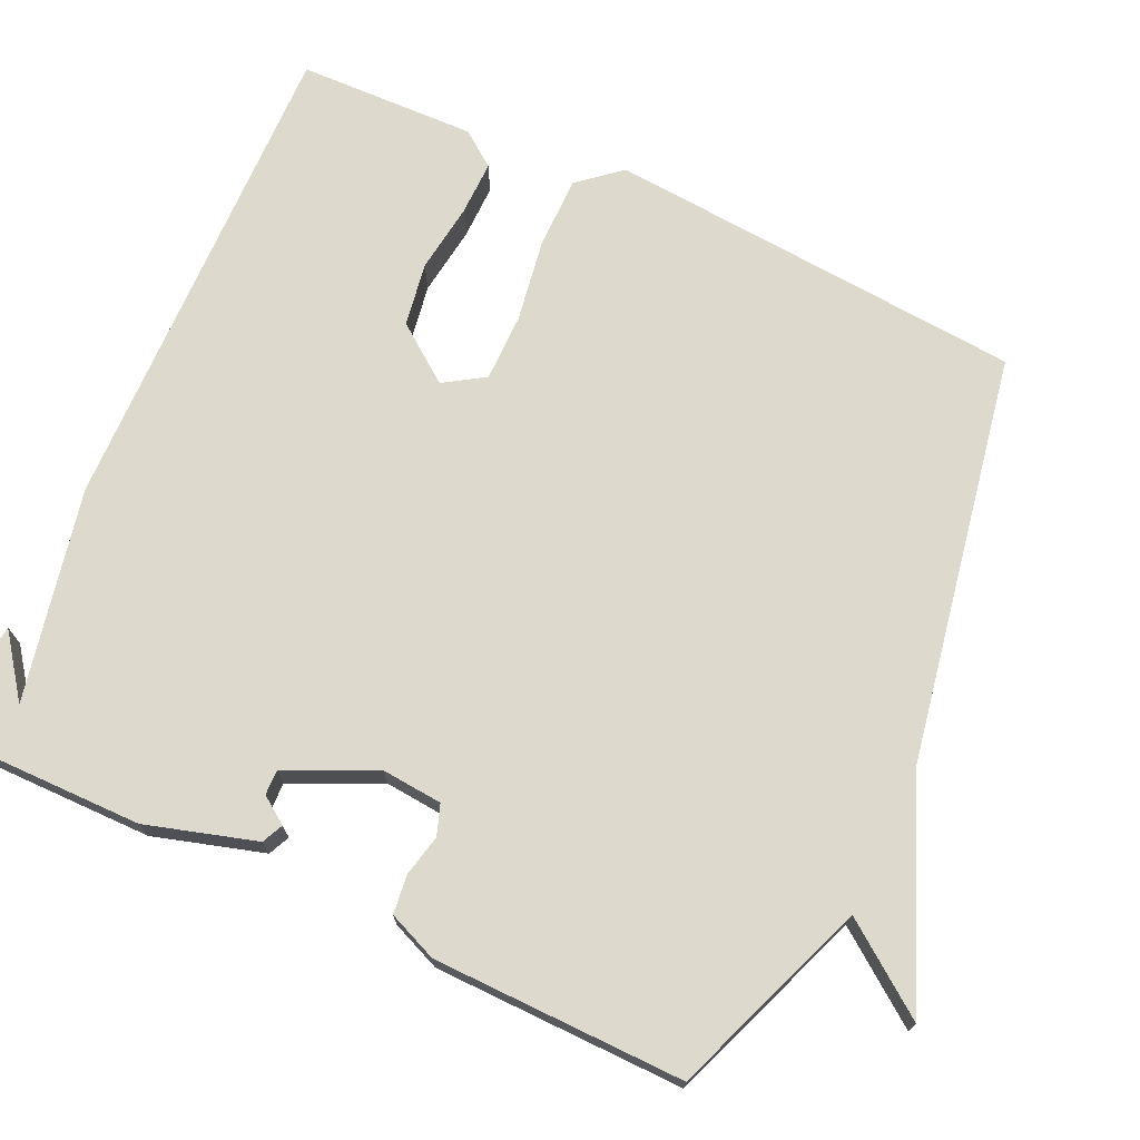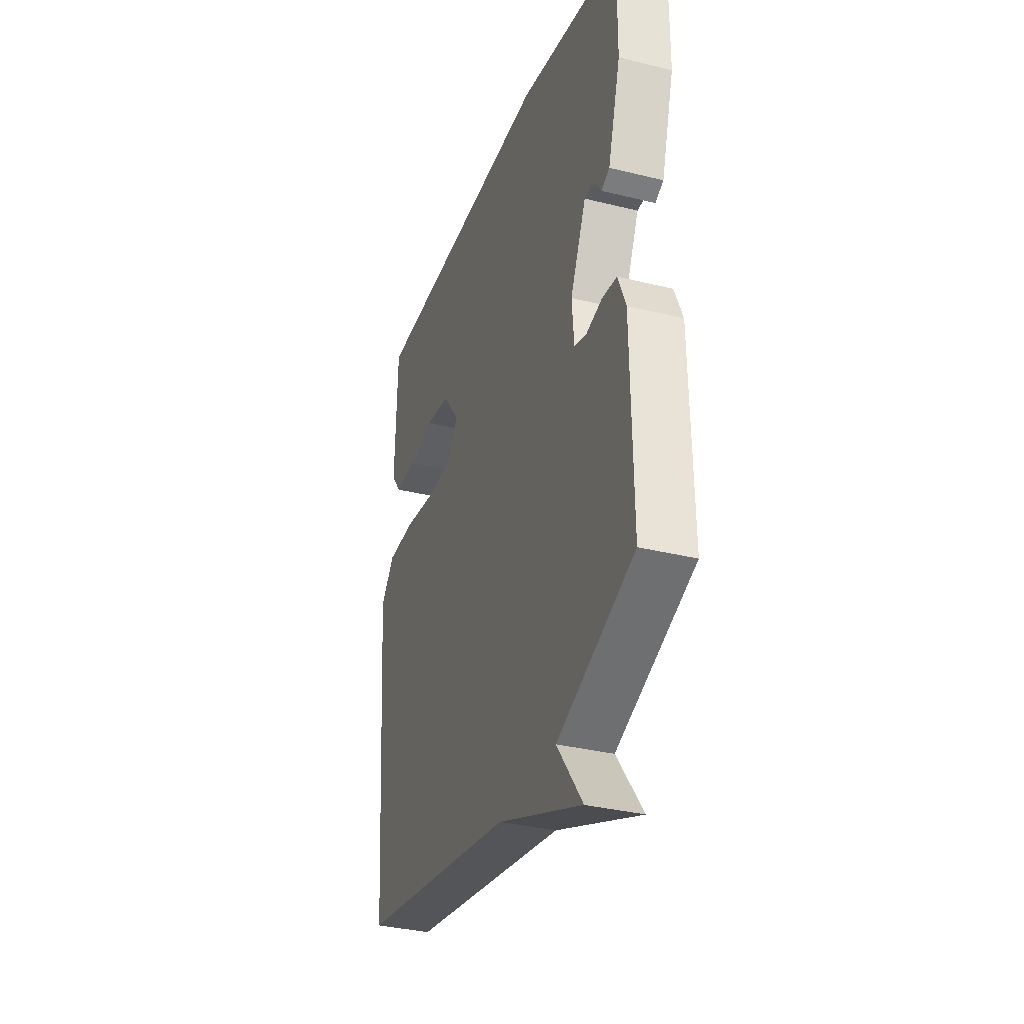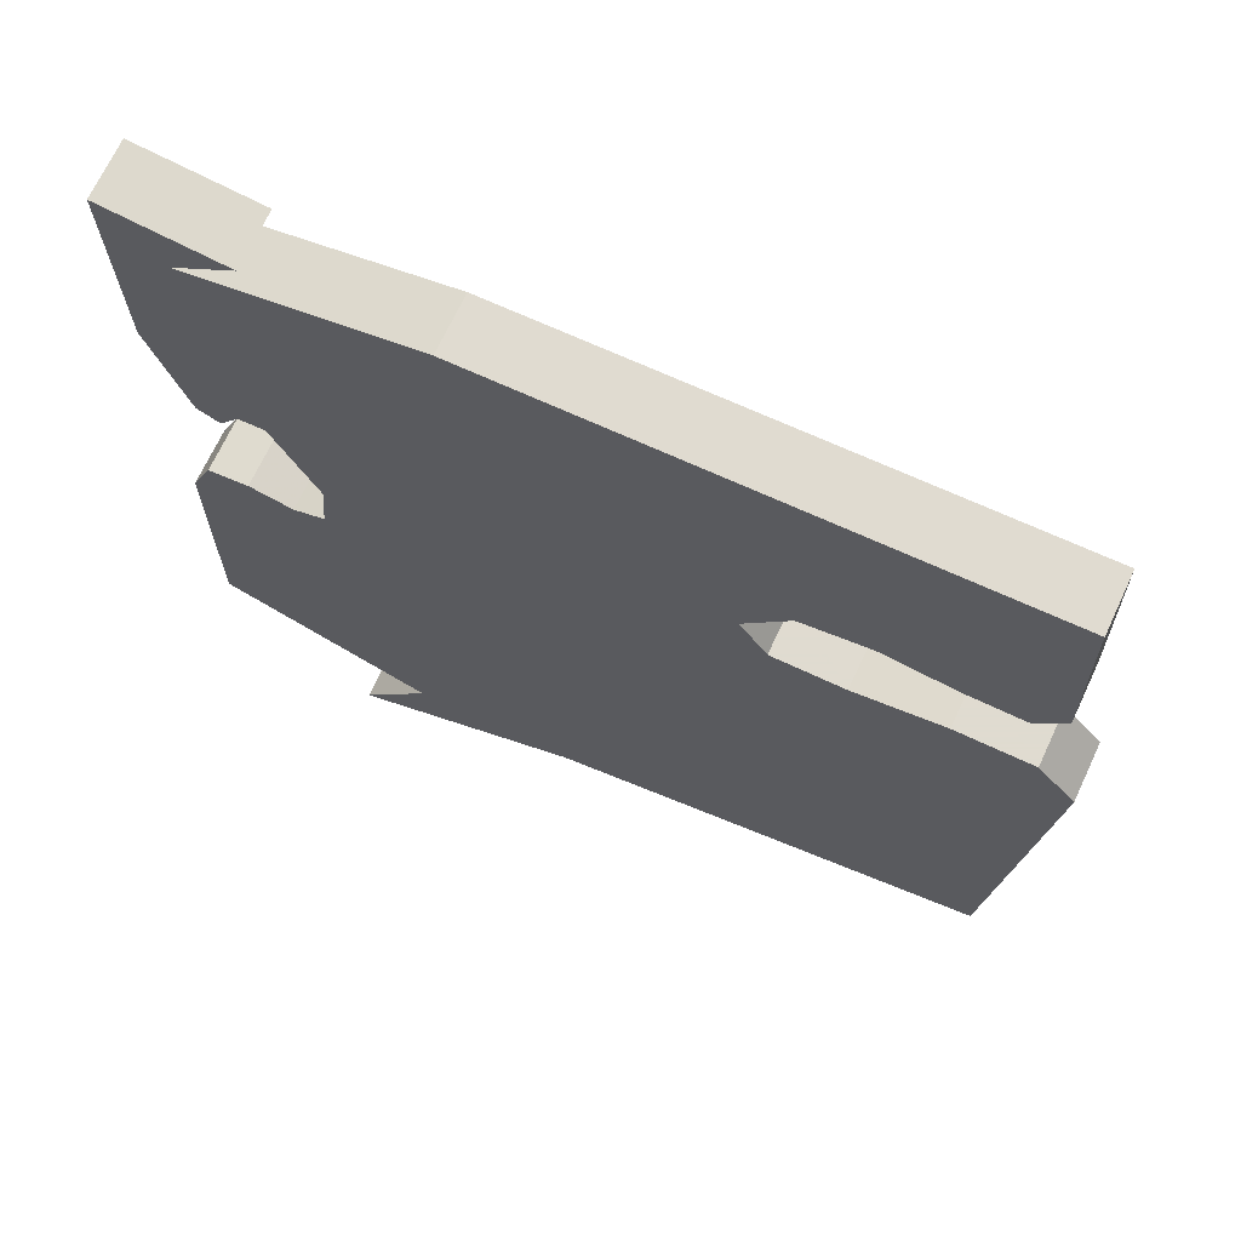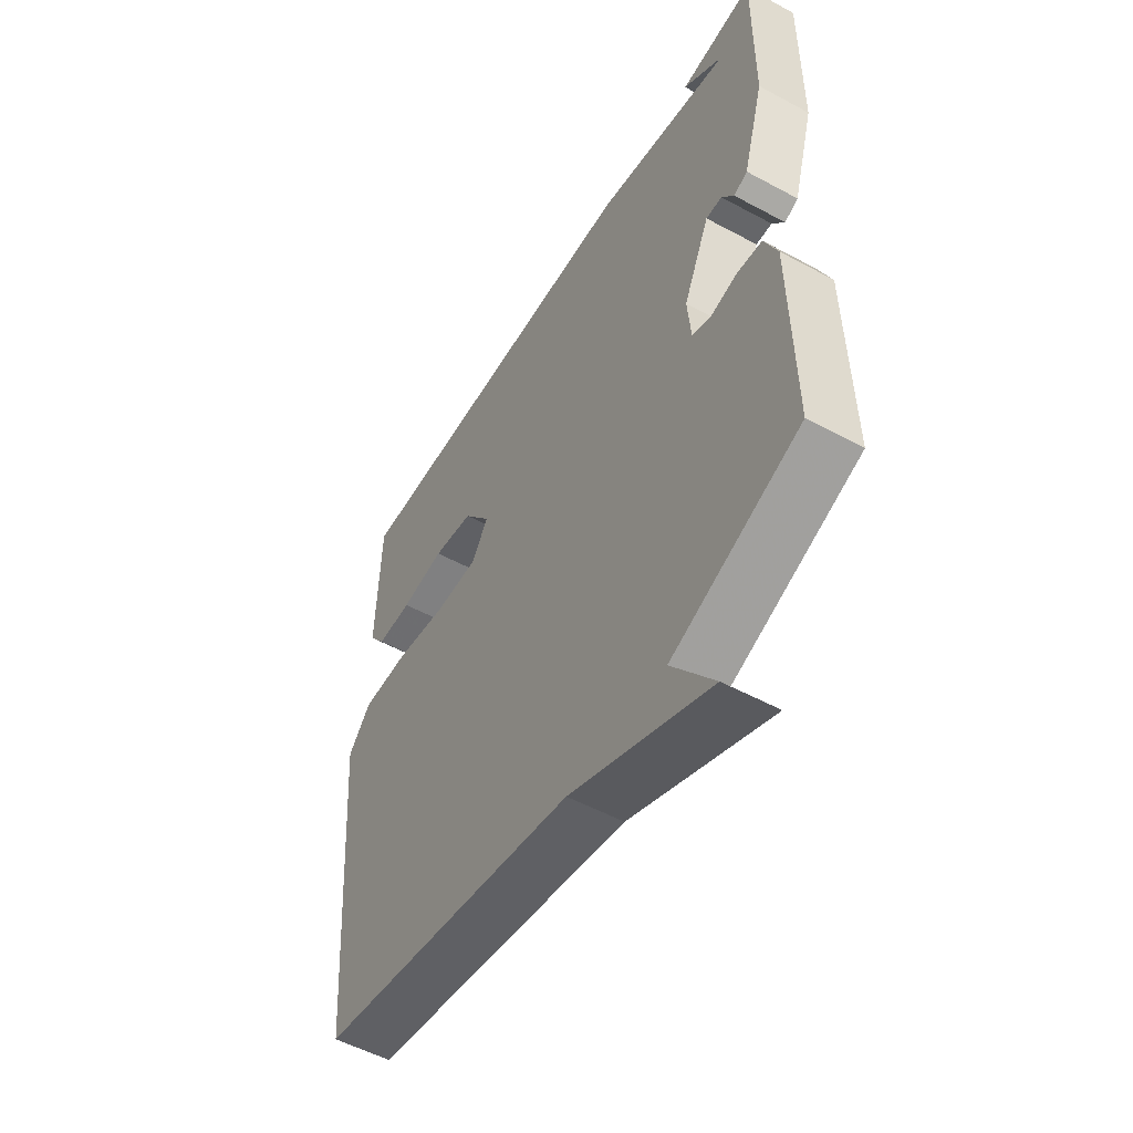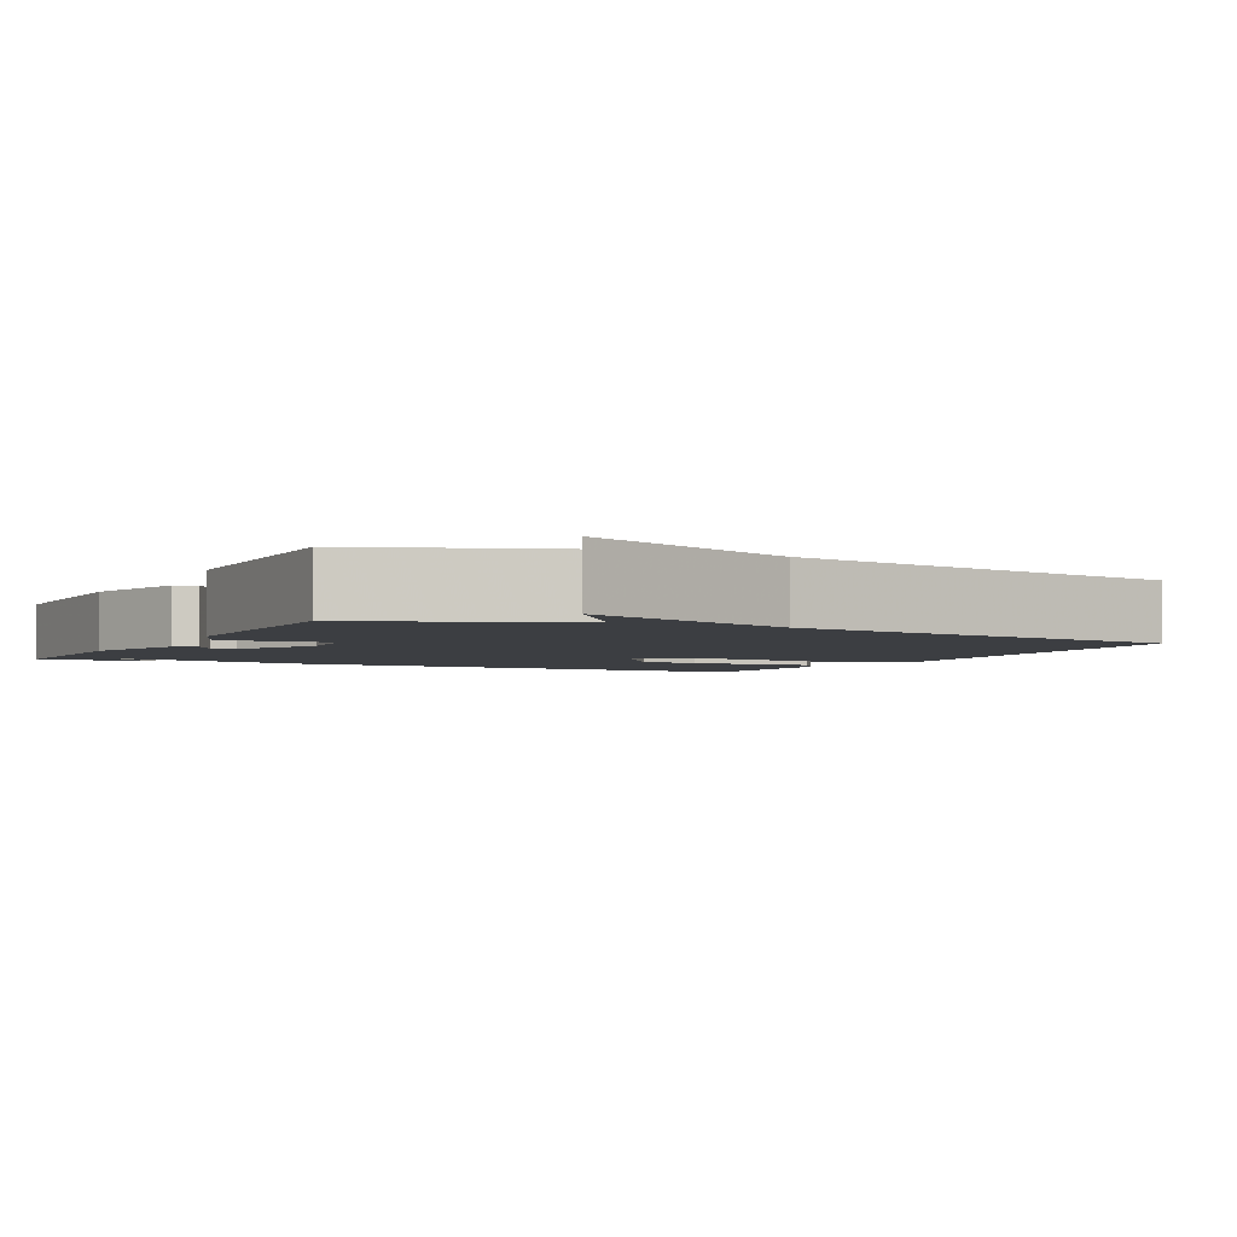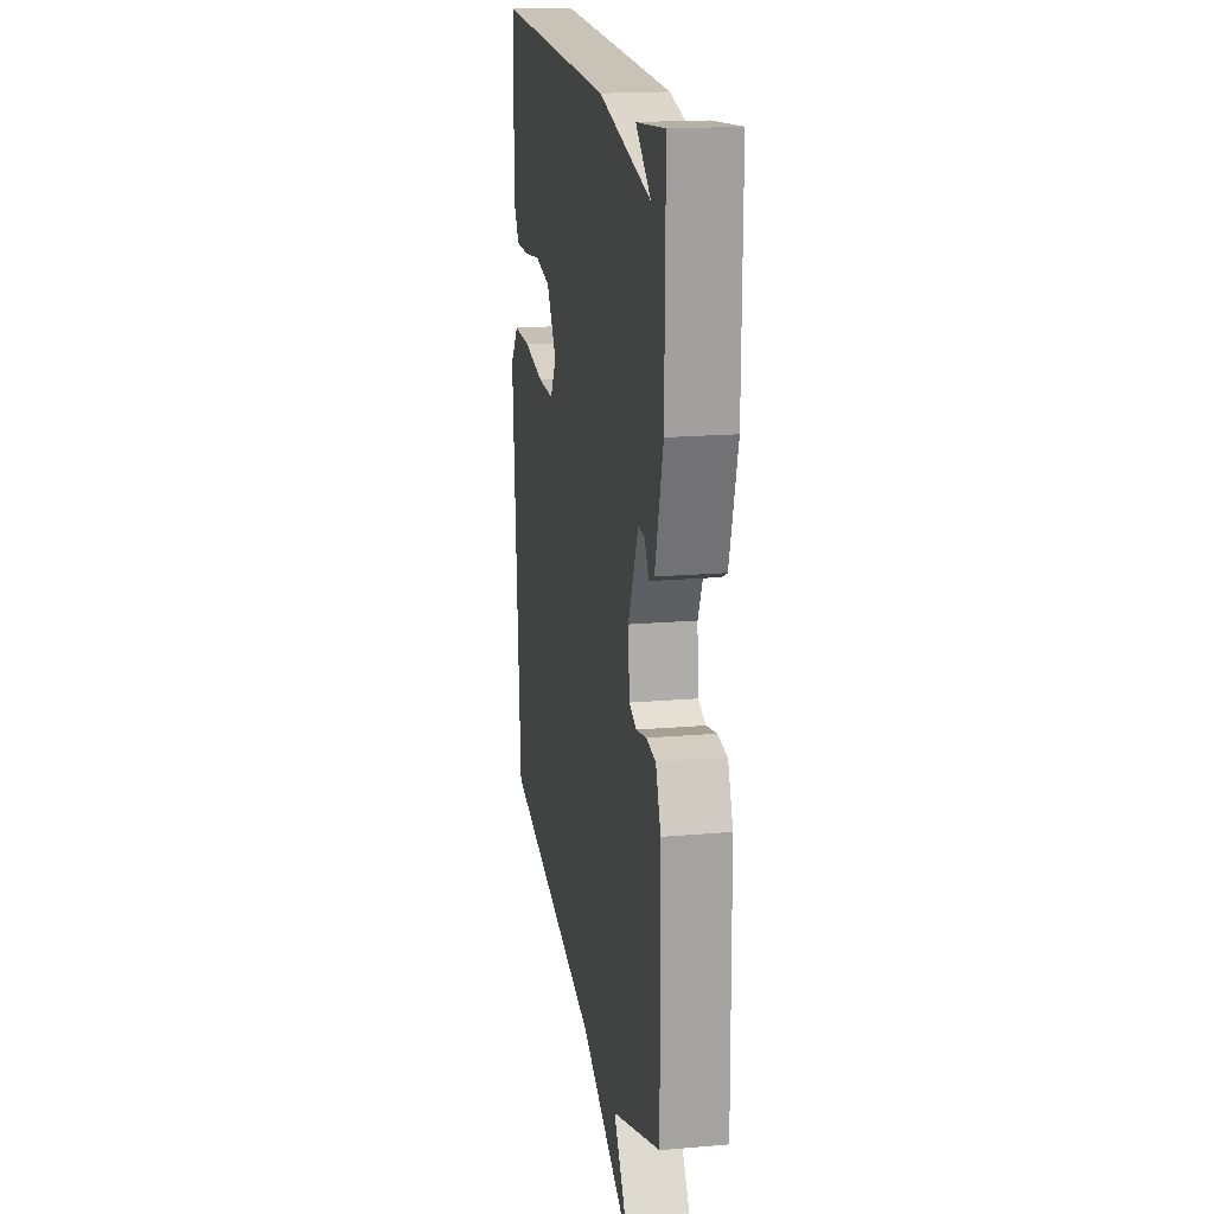
<metadata>
{"format":"obj","ext":"obj","renderer":"f3d","projection":"perspective","resolution":1024,"background":"white","views":[{"elev":71.9,"azim":114.9,"up":"+Y"},{"elev":-34.4,"azim":71.6,"up":"+Z"},{"elev":70.2,"azim":-154.9,"up":"+Z"},{"elev":-53.4,"azim":60.0,"up":"+Z"},{"elev":-3.2,"azim":153.0,"up":"+Y"},{"elev":18.1,"azim":80.5,"up":"+Z"}]}
</metadata>
<code>
v 0.5 0.07 -0.5
v 0.238 0.07 -0.599
v 0.325 0.07 -0.717
v 0.038 0.07 -0.599
v -0.5 0.07 -0.5
v -0.544 0.07 0.053
v -0.497 0.07 0.108
v -0.402 0.07 0.108
v -0.292 0.07 0.09
v -0.203 0.07 0.09
v -0.169 0.07 0.143
v -0.225 0.07 0.218
v -0.309 0.07 0.232
v -0.4 0.07 0.22
v -0.473 0.07 0.219
v -0.507 0.07 0.265
v -0.5 0.07 0.5
v 0.148 0.07 0.484
v 0.428 0.07 0.424
v 0.348 0.07 0.484
v 0.5 0.07 0.5
v 0.498 0.07 0.222
v 0.455 0.07 0.077
v 0.427 0.07 0.064
v 0.402 0.07 0.1
v 0.369 0.07 0.101
v 0.315 0.07 -0.016
v 0.322 0.07 -0.096
v 0.362 0.07 -0.11
v 0.417 0.07 -0.098
v 0.468 0.07 -0.104
v 0.495 0.07 -0.169
v 0.5 0 -0.5
v 0.238 0 -0.599
v 0.325 0 -0.717
v 0.038 0 -0.599
v -0.5 0 -0.5
v -0.544 0 0.053
v -0.497 0 0.108
v -0.402 0 0.108
v -0.292 0 0.09
v -0.203 0 0.09
v -0.169 0 0.143
v -0.225 0 0.218
v -0.309 0 0.232
v -0.4 0 0.22
v -0.473 0 0.219
v -0.507 0 0.265
v -0.5 0 0.5
v 0.148 0 0.484
v 0.428 0 0.424
v 0.348 0 0.484
v 0.5 0 0.5
v 0.498 0 0.222
v 0.455 0 0.077
v 0.427 0 0.064
v 0.402 0 0.1
v 0.369 0 0.101
v 0.315 0 -0.016
v 0.322 0 -0.096
v 0.362 0 -0.11
v 0.417 0 -0.098
v 0.468 0 -0.104
v 0.495 0 -0.169
f 32 1 2
f 31 32 2
f 30 31 2
f 29 30 2
f 28 29 2
f 27 28 2
f 23 24 25
f 22 23 25
f 21 22 25
f 21 25 26
f 19 20 21
f 19 21 26 27
f 17 18 19
f 16 17 19
f 15 16 19
f 14 15 19
f 13 14 19
f 12 13 19
f 11 12 19 27
f 7 8 9
f 6 7 9
f 5 6 9
f 4 5 9
f 2 3 4 9
f 2 9 10
f 2 10 11 27
f 34 33 64
f 34 64 63
f 34 63 62
f 34 62 61
f 34 61 60
f 34 60 59
f 57 56 55
f 57 55 54
f 57 54 53
f 58 57 53
f 53 52 51
f 59 58 53 51
f 51 50 49
f 51 49 48
f 51 48 47
f 51 47 46
f 51 46 45
f 51 45 44
f 59 51 44 43
f 41 40 39
f 41 39 38
f 41 38 37
f 41 37 36
f 41 36 35 34
f 42 41 34
f 59 43 42 34
f 1 33 34 2
f 2 34 35 3
f 3 35 36 4
f 4 36 37 5
f 5 37 38 6
f 6 38 39 7
f 7 39 40 8
f 8 40 41 9
f 9 41 42 10
f 10 42 43 11
f 11 43 44 12
f 12 44 45 13
f 13 45 46 14
f 14 46 47 15
f 15 47 48 16
f 16 48 49 17
f 17 49 50 18
f 18 50 51 19
f 19 51 52 20
f 20 52 53 21
f 21 53 54 22
f 22 54 55 23
f 23 55 56 24
f 24 56 57 25
f 25 57 58 26
f 26 58 59 27
f 27 59 60 28
f 28 60 61 29
f 29 61 62 30
f 30 62 63 31
f 31 63 64 32
f 32 64 33 1

</code>
